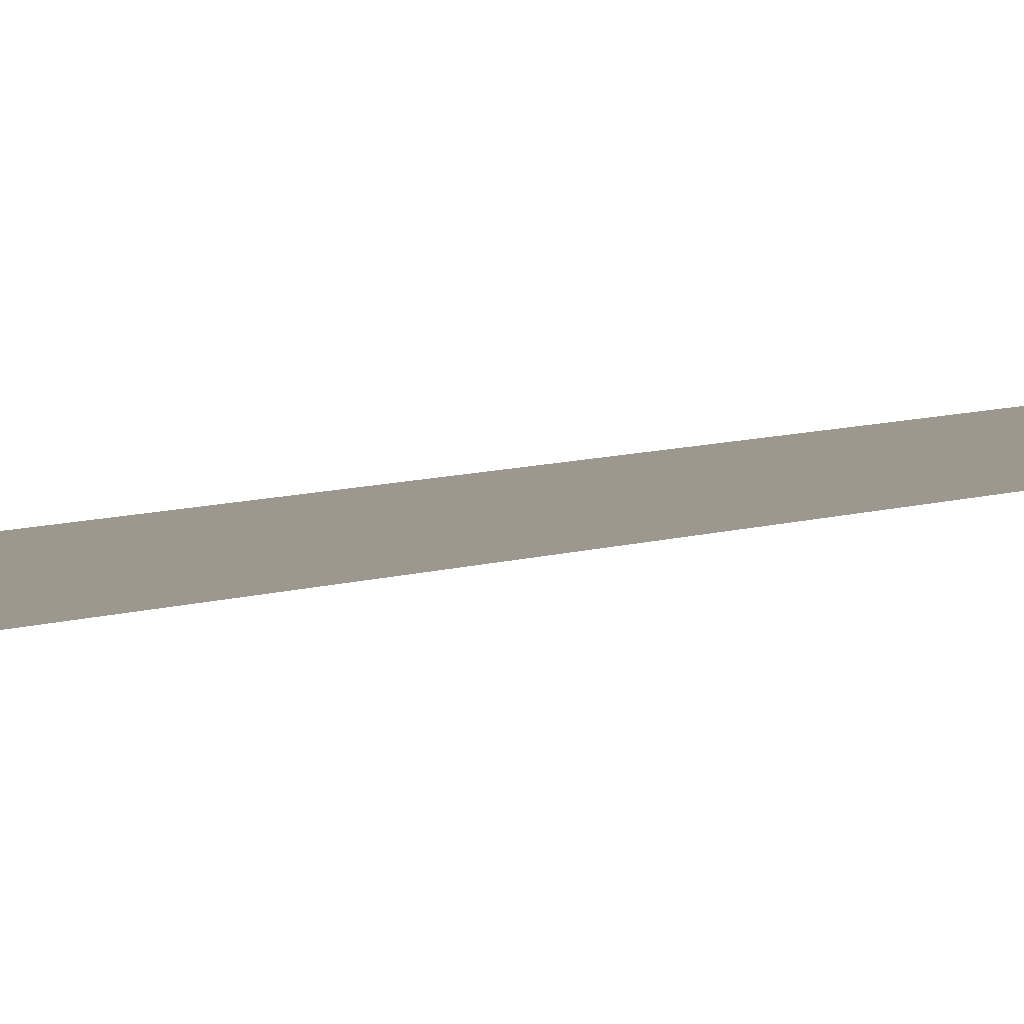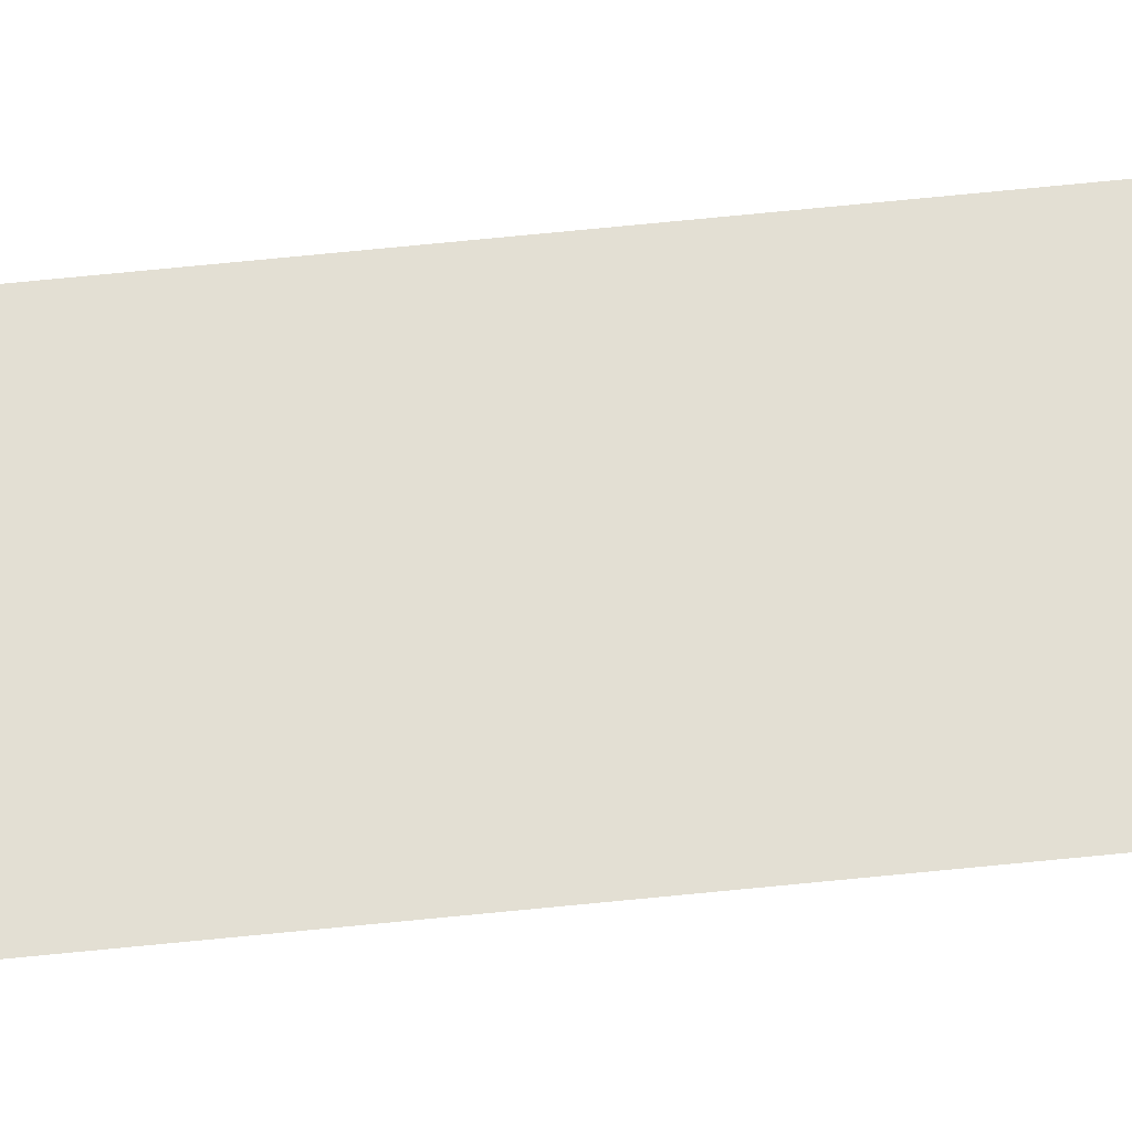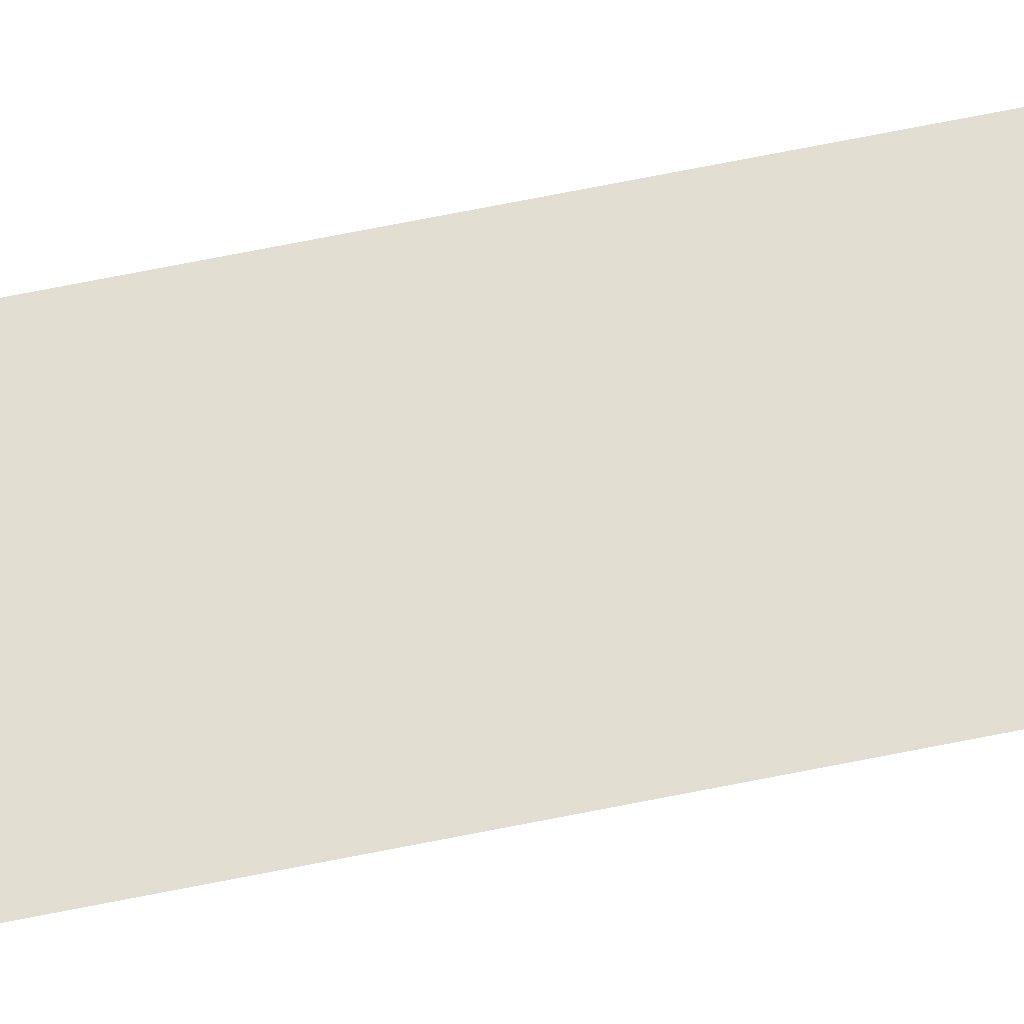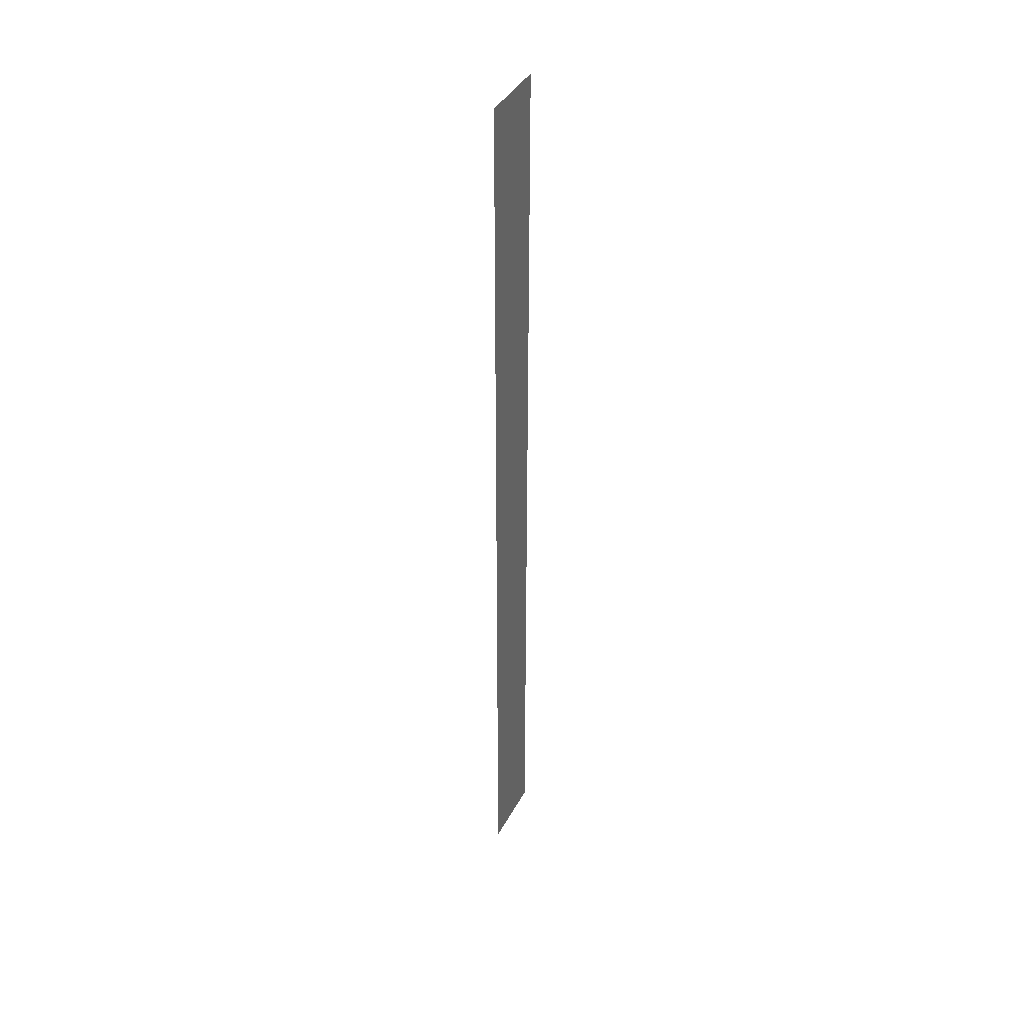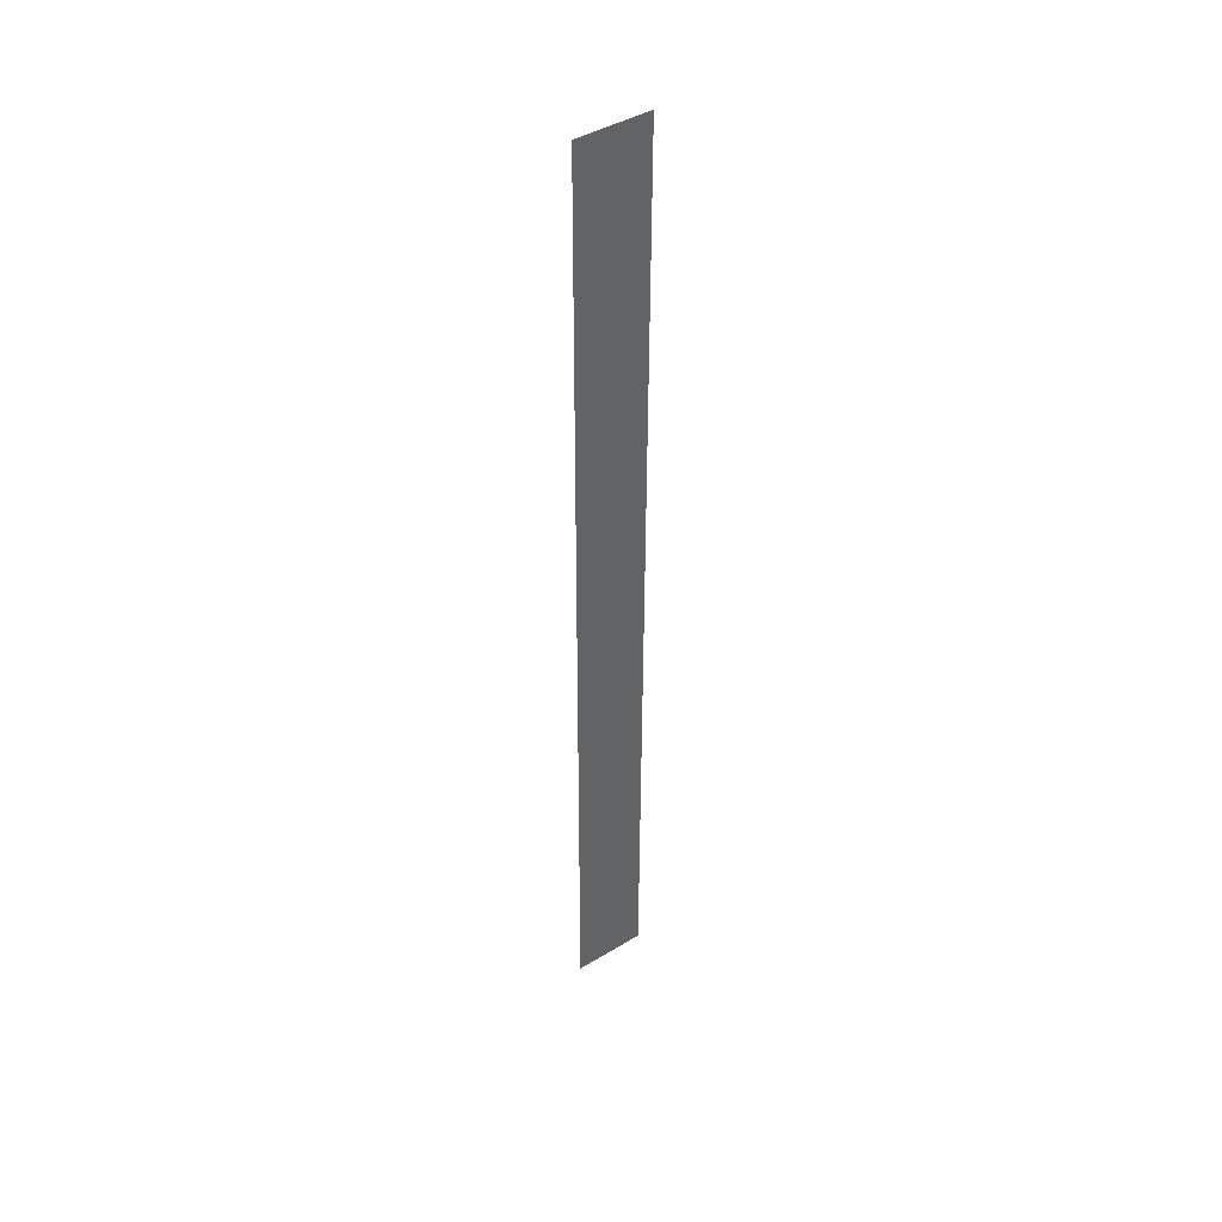
<metadata>
{"format":"obj","ext":"obj","renderer":"f3d","projection":"perspective","resolution":1024,"background":"white","views":[{"elev":3.0,"azim":21.9,"up":"+Y"},{"elev":66.9,"azim":-95.5,"up":"+Y"},{"elev":67.9,"azim":78.8,"up":"+Y"},{"elev":40.4,"azim":-63.9,"up":"+Z"},{"elev":43.2,"azim":-35.6,"up":"+Z"}]}
</metadata>
<code>
o Plane_Plane.001
v -139.7 440.2 -2497
v -520 440.2 -2497
v -114.7 446.4 2509
v -495 446.4 2509
f 4 1 3
f 4 2 1

</code>
